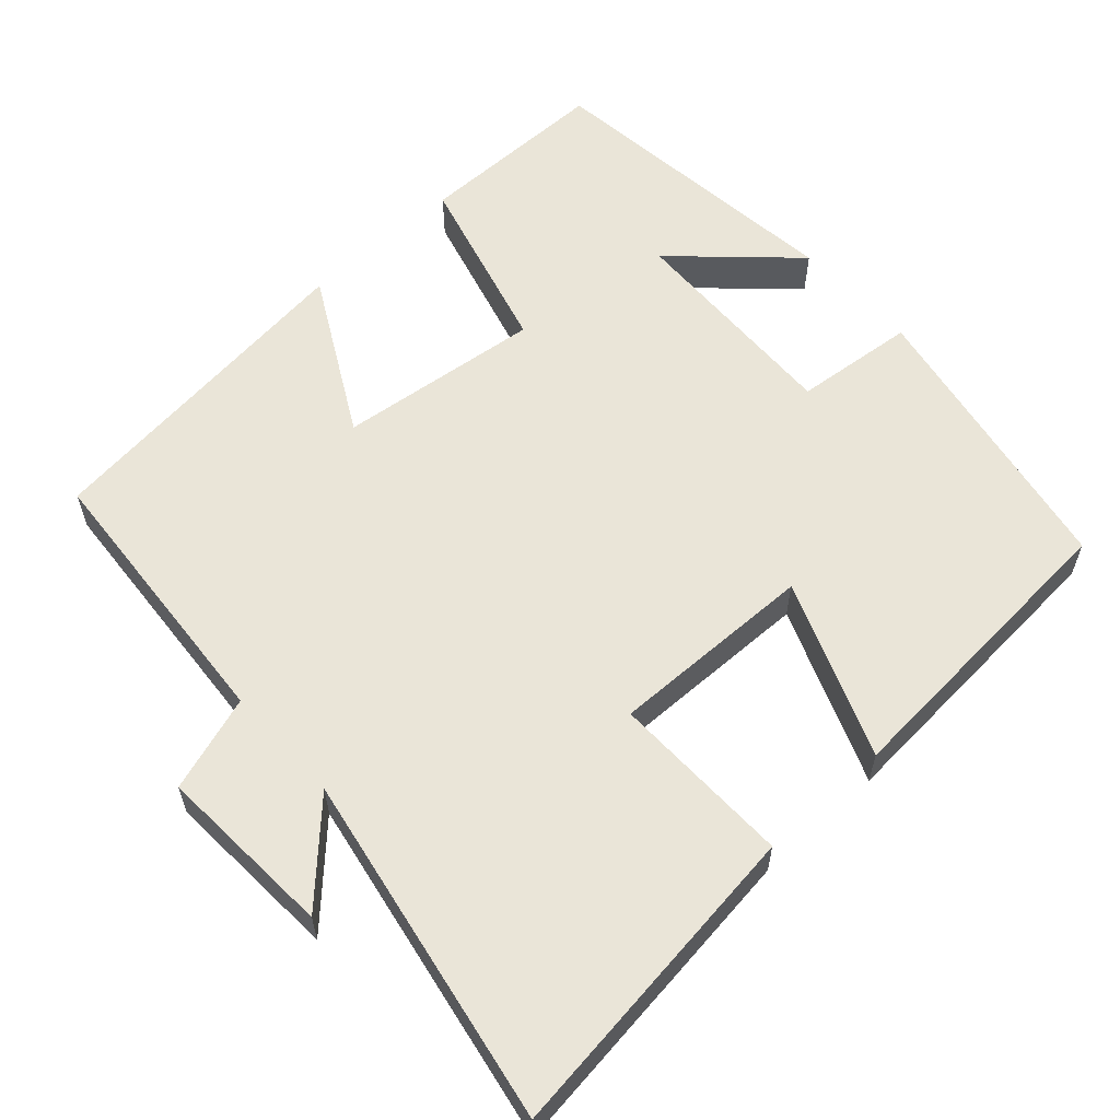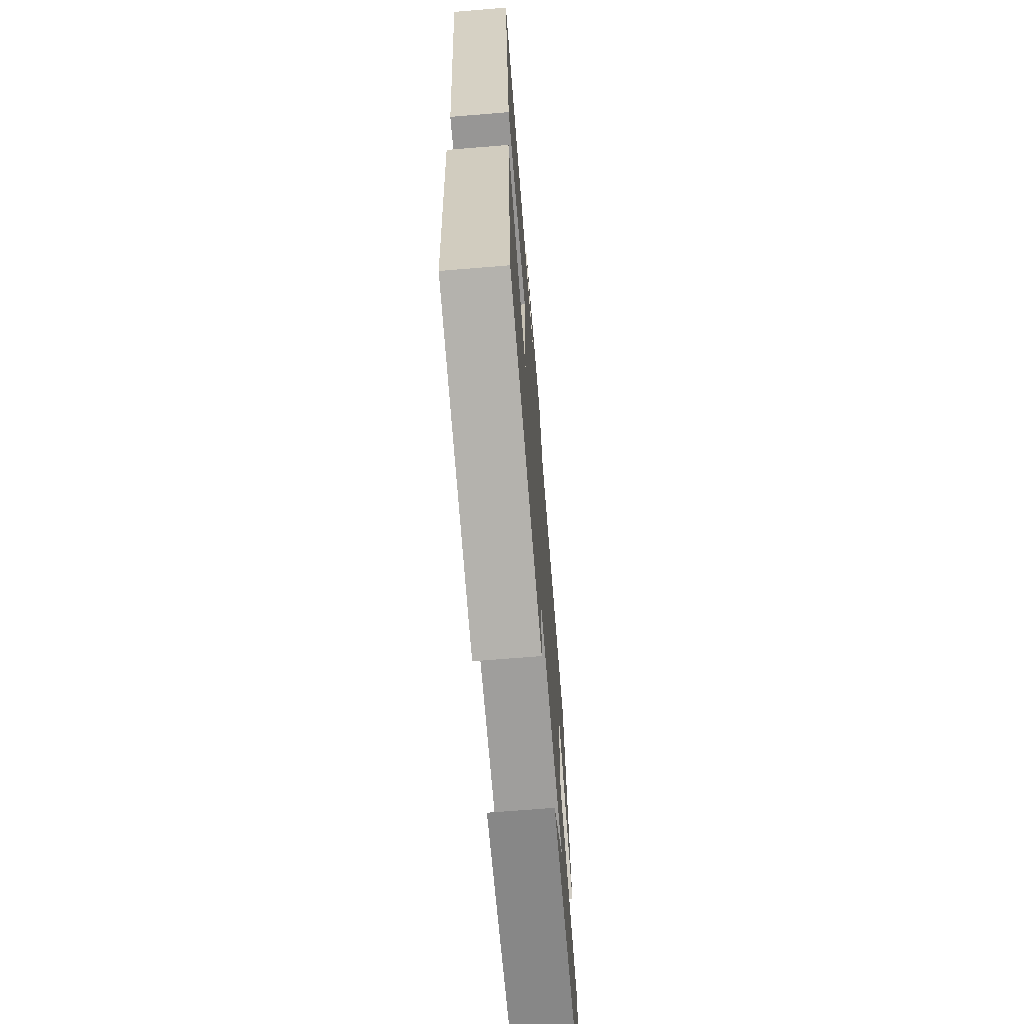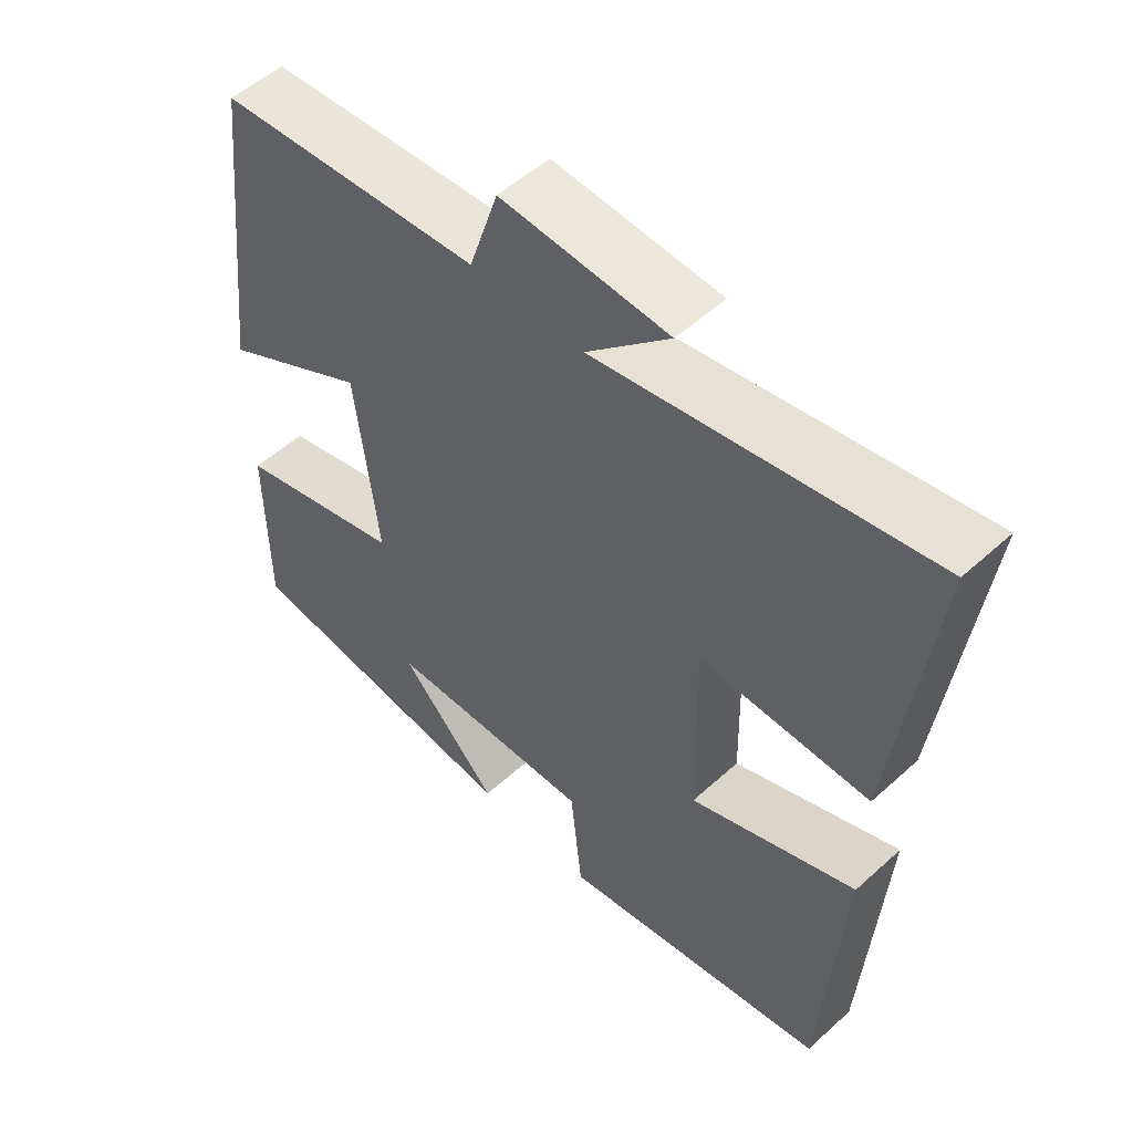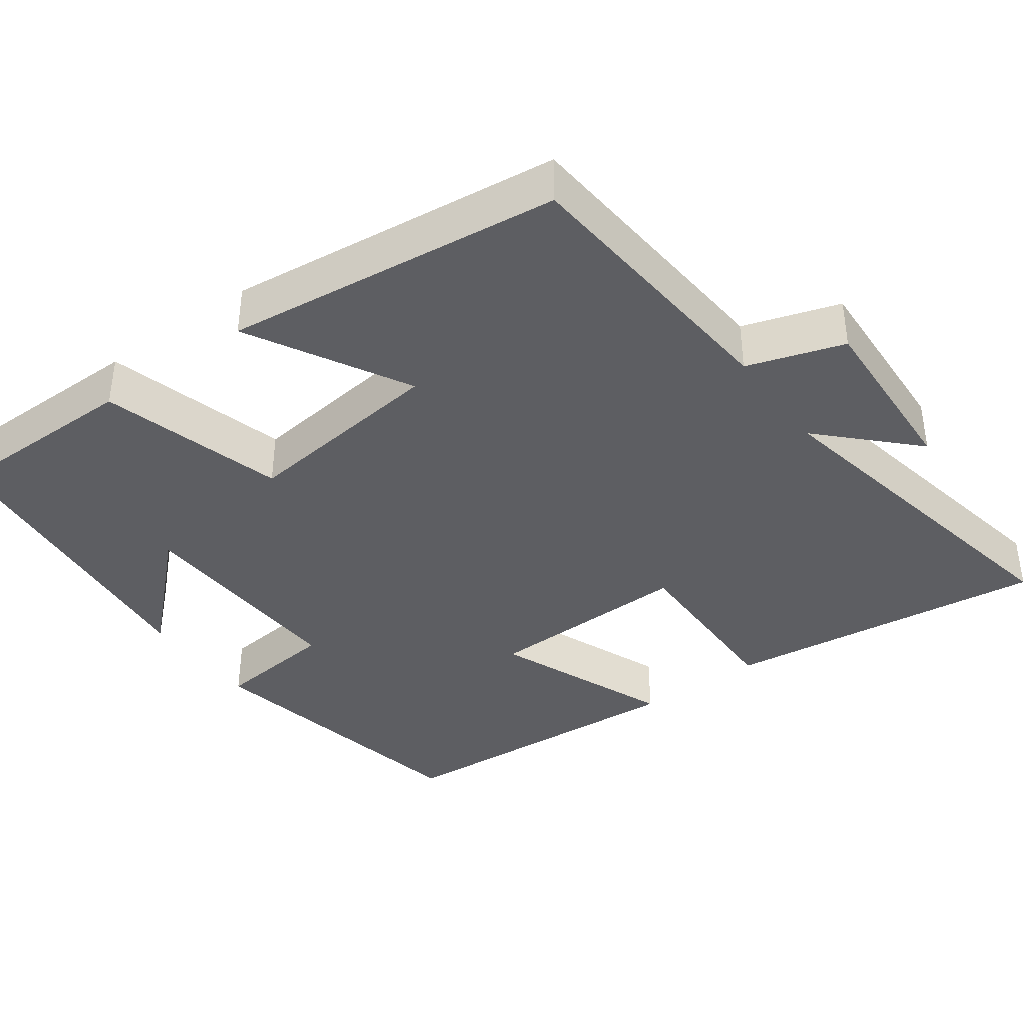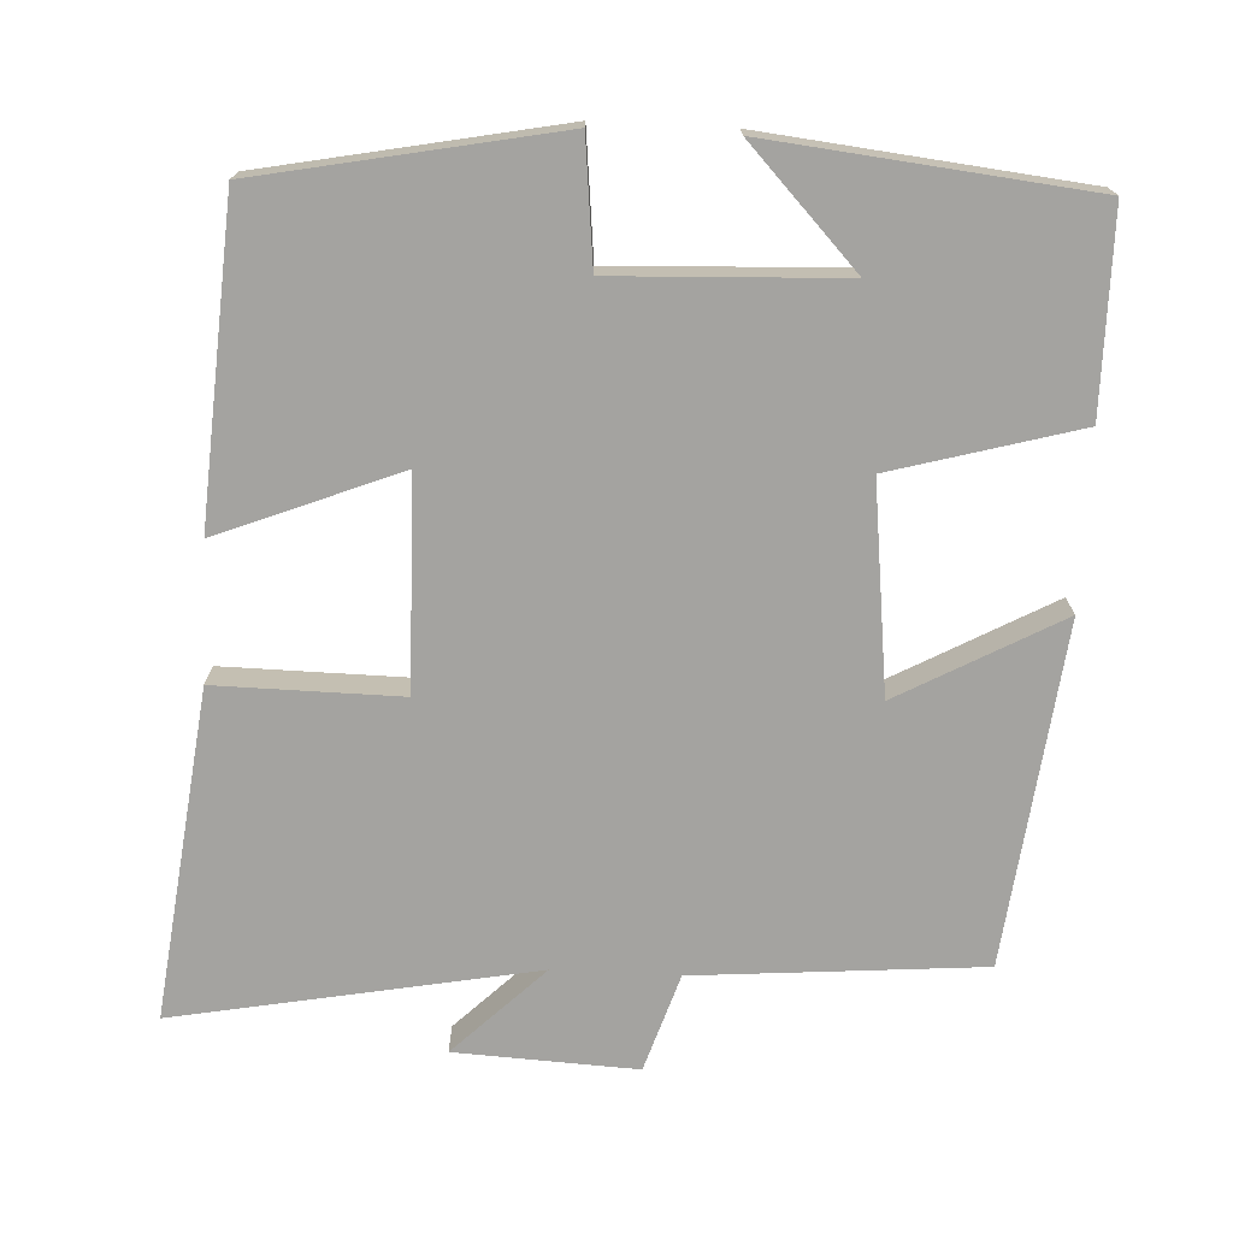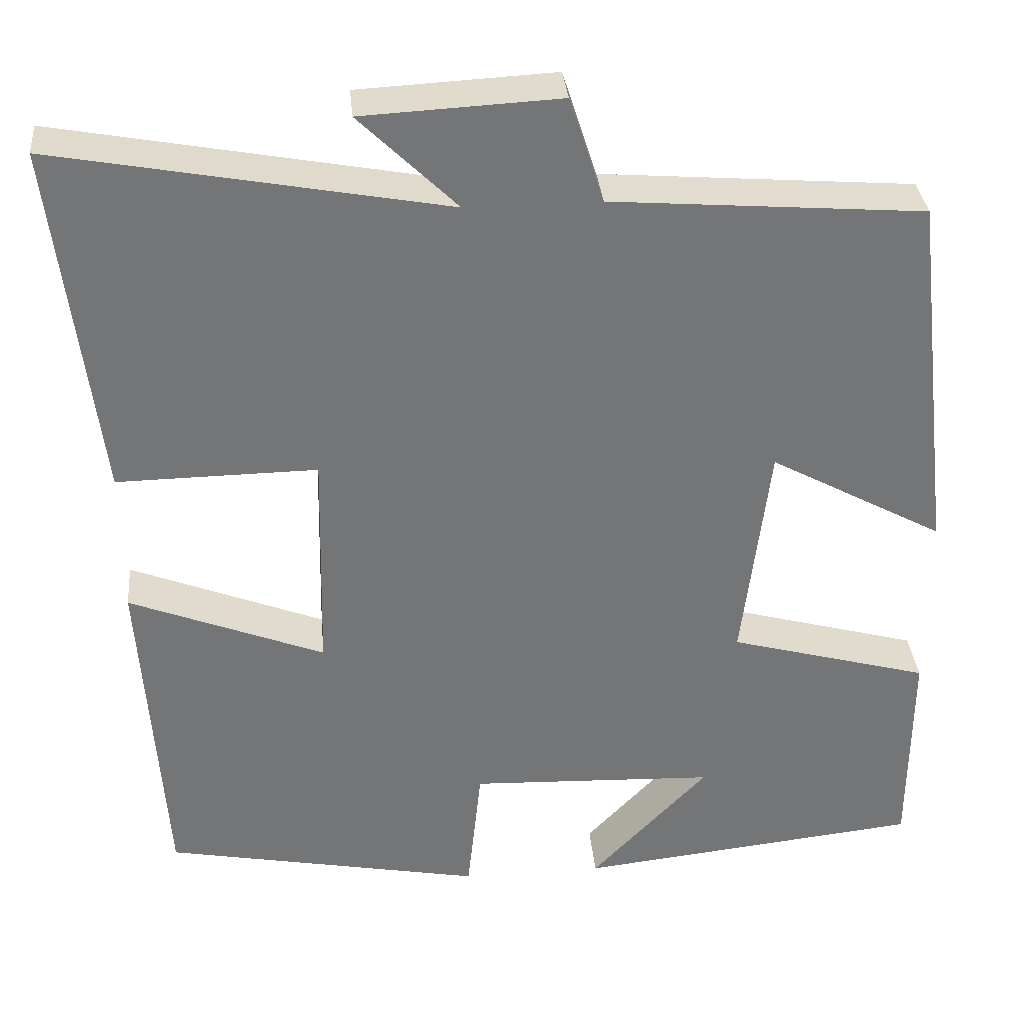
<metadata>
{"format":"obj","ext":"obj","renderer":"f3d","projection":"perspective","resolution":1024,"background":"white","views":[{"elev":59.0,"azim":47.5,"up":"+Y"},{"elev":-68.7,"azim":94.7,"up":"+Z"},{"elev":53.3,"azim":45.9,"up":"+Z"},{"elev":-38.8,"azim":-53.9,"up":"+Y"},{"elev":-72.8,"azim":177.2,"up":"+Y"},{"elev":34.0,"azim":174.7,"up":"+Z"}]}
</metadata>
<code>
v 0.473 0.07 -0.425
v 0.088 0.07 -0.5
v 0.071 0.07 -0.339
v -0.225 0.07 -0.351
v -0.084 0.07 -0.5
v -0.499 0.07 -0.455
v -0.5 0.07 -0.197
v -0.258 0.07 -0.13
v -0.29 0.07 0.14
v -0.5 0.07 0.025
v -0.448 0.07 0.47
v -0.074 0.07 0.5
v -0.033 0.07 0.627
v 0.203 0.07 0.615
v 0.086 0.07 0.5
v 0.552 0.07 0.587
v 0.5 0.07 0.159
v 0.26 0.07 0.162
v 0.266 0.07 -0.11
v 0.5 0.07 -0.017
v 0.473 0 -0.425
v 0.088 0 -0.5
v 0.071 0 -0.339
v -0.225 0 -0.351
v -0.084 0 -0.5
v -0.499 0 -0.455
v -0.5 0 -0.197
v -0.258 0 -0.13
v -0.29 0 0.14
v -0.5 0 0.025
v -0.448 0 0.47
v -0.074 0 0.5
v -0.033 0 0.627
v 0.203 0 0.615
v 0.086 0 0.5
v 0.552 0 0.587
v 0.5 0 0.159
v 0.26 0 0.162
v 0.266 0 -0.11
v 0.5 0 -0.017
f 19 20 1 2
f 18 19 2 3
f 15 16 17 18
f 15 18 3 4
f 12 13 14 15
f 12 15 4
f 9 10 11 12
f 8 9 12 4
f 7 8 4
f 4 5 6 7
f 22 21 40 39
f 23 22 39 38
f 38 37 36 35
f 24 23 38 35
f 35 34 33 32
f 24 35 32
f 32 31 30 29
f 24 32 29 28
f 24 28 27
f 27 26 25 24
f 1 21 22 2
f 2 22 23 3
f 3 23 24 4
f 4 24 25 5
f 5 25 26 6
f 6 26 27 7
f 7 27 28 8
f 8 28 29 9
f 9 29 30 10
f 10 30 31 11
f 11 31 32 12
f 12 32 33 13
f 13 33 34 14
f 14 34 35 15
f 15 35 36 16
f 16 36 37 17
f 17 37 38 18
f 18 38 39 19
f 19 39 40 20
f 20 40 21 1

</code>
